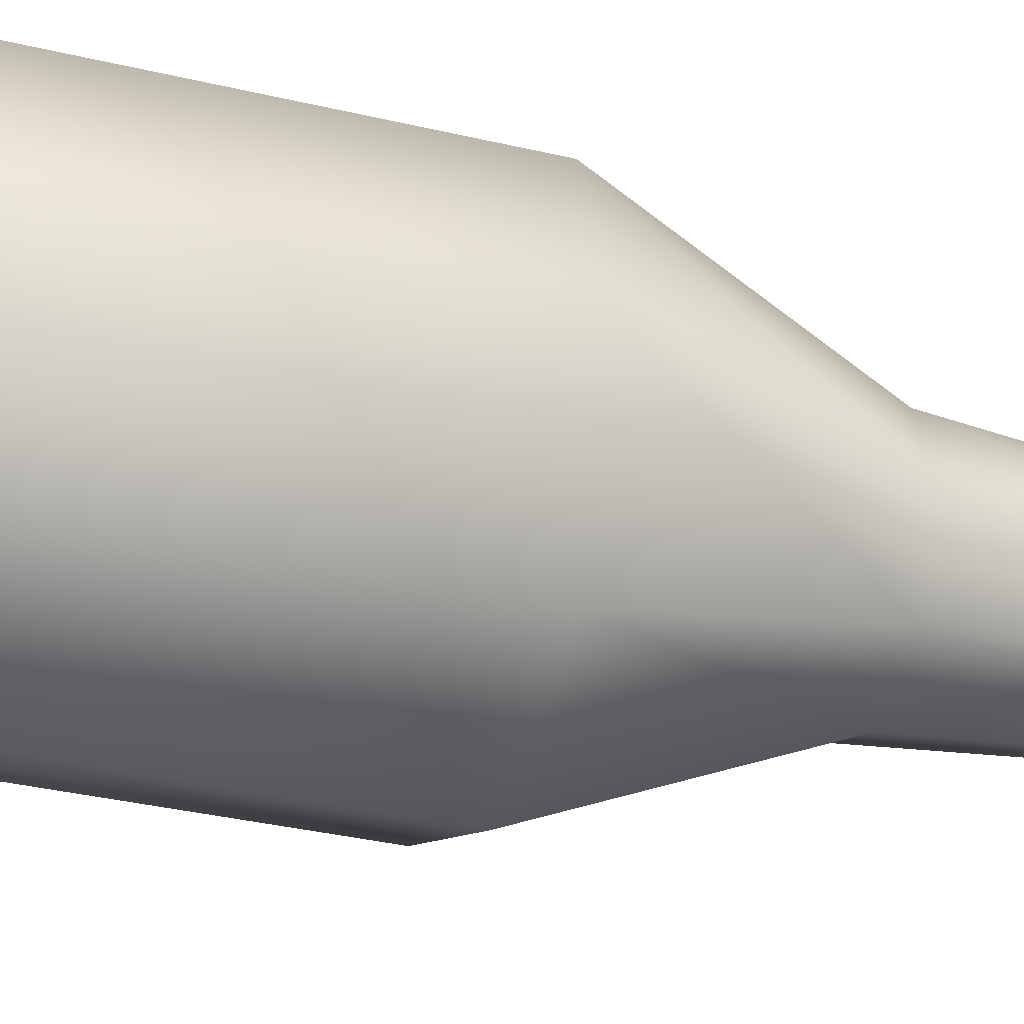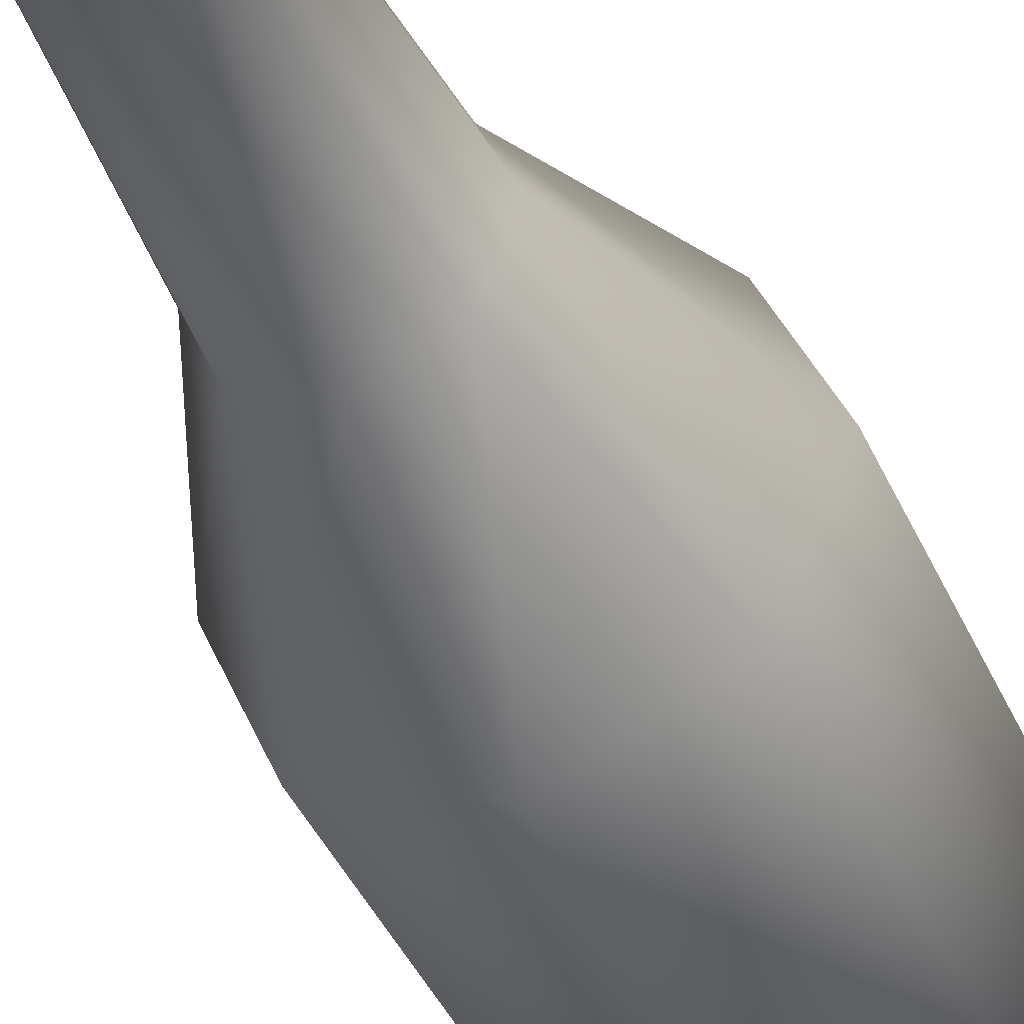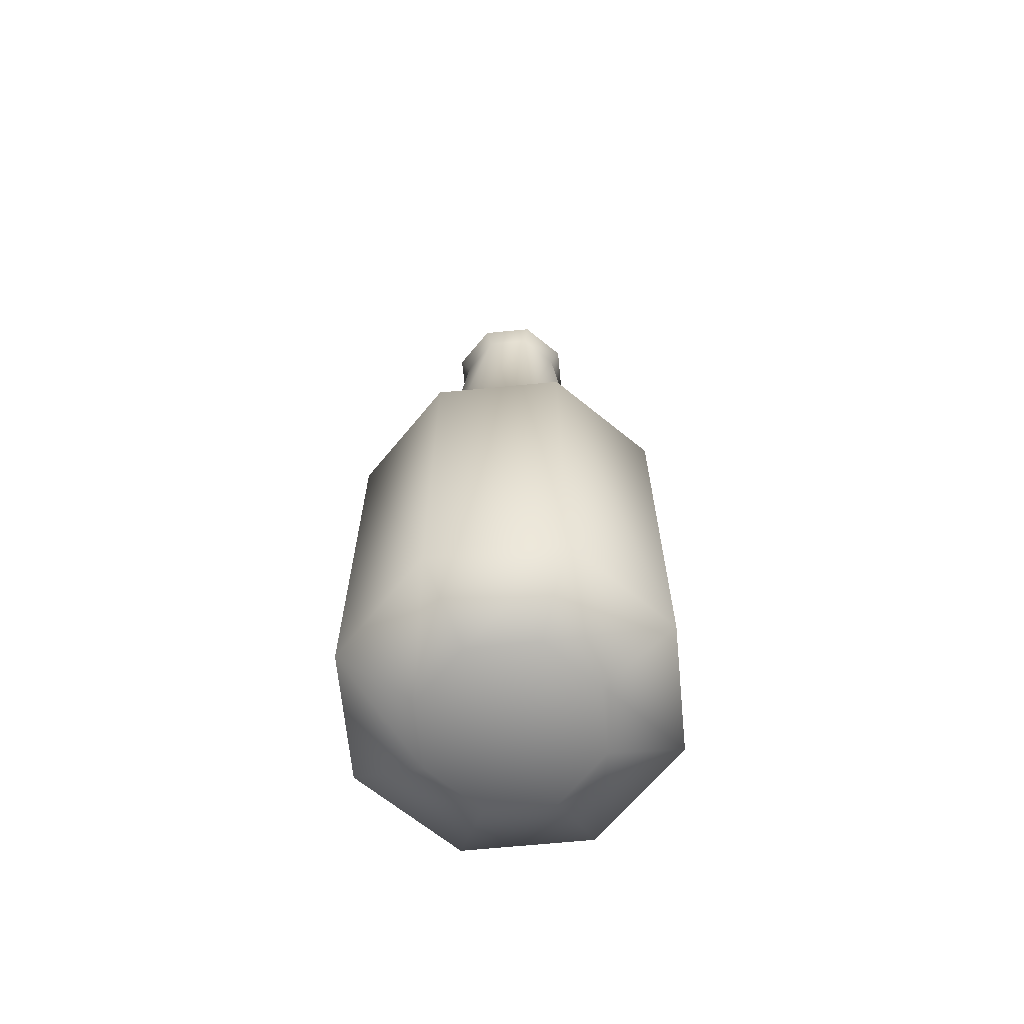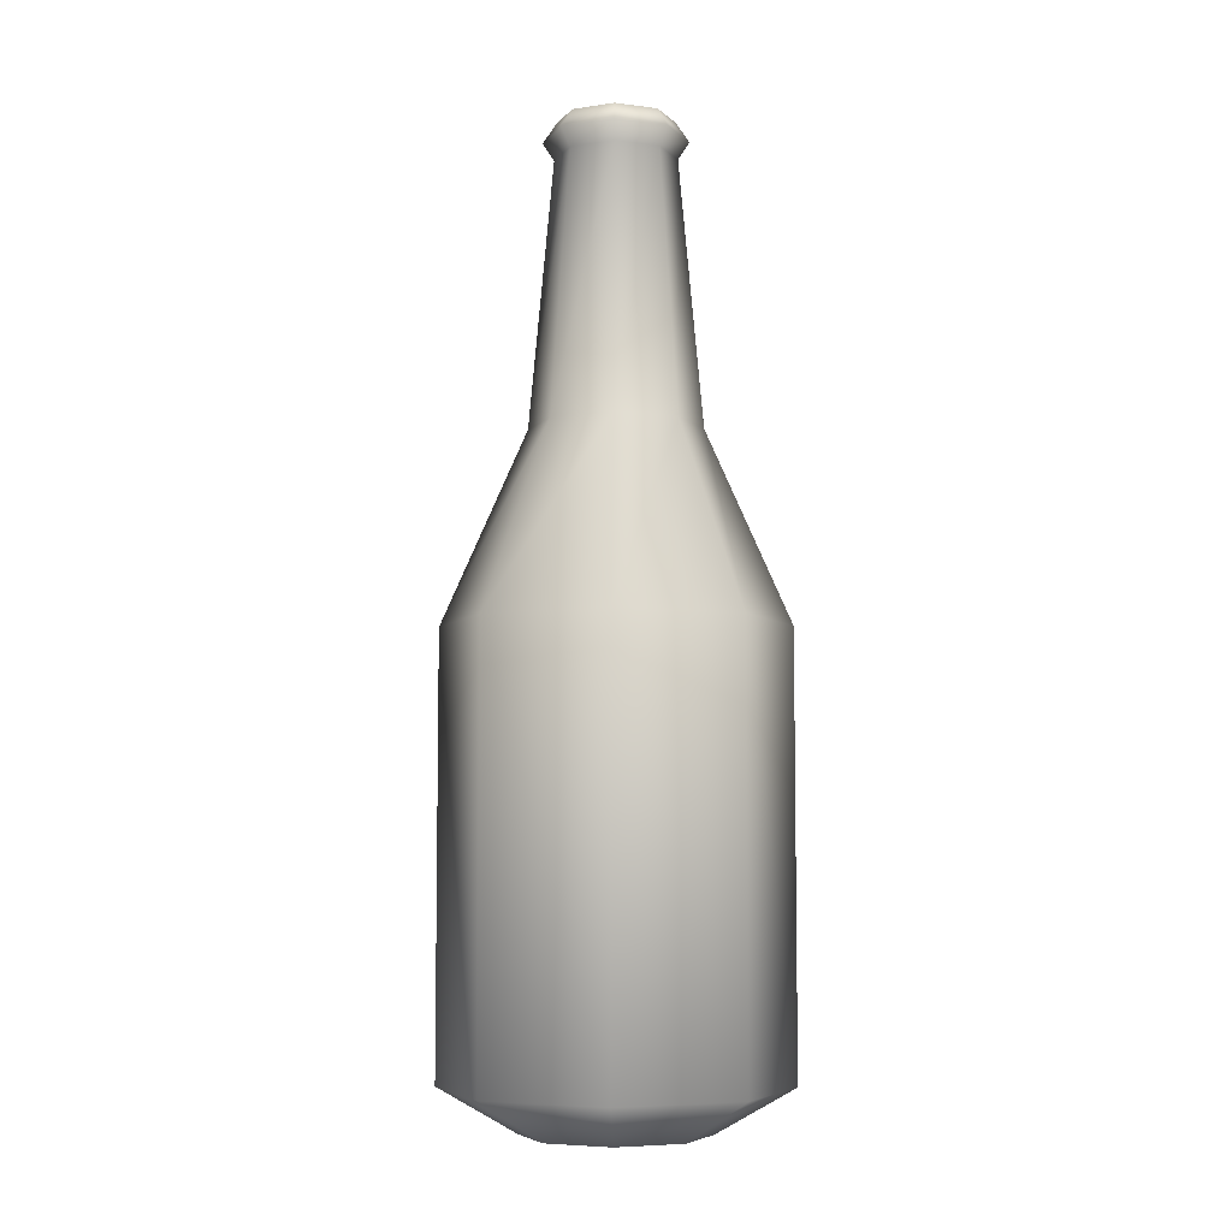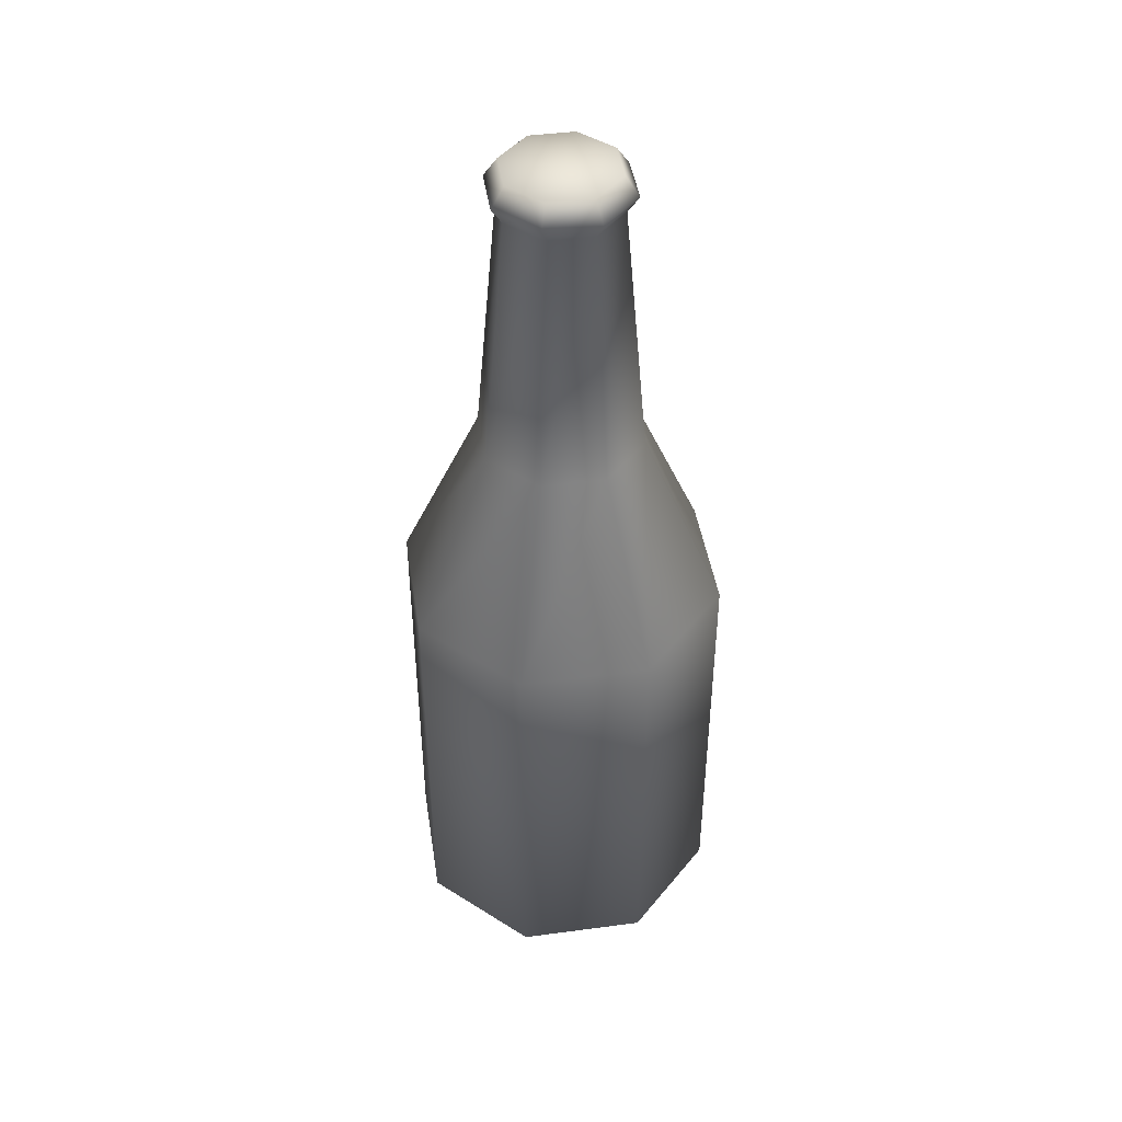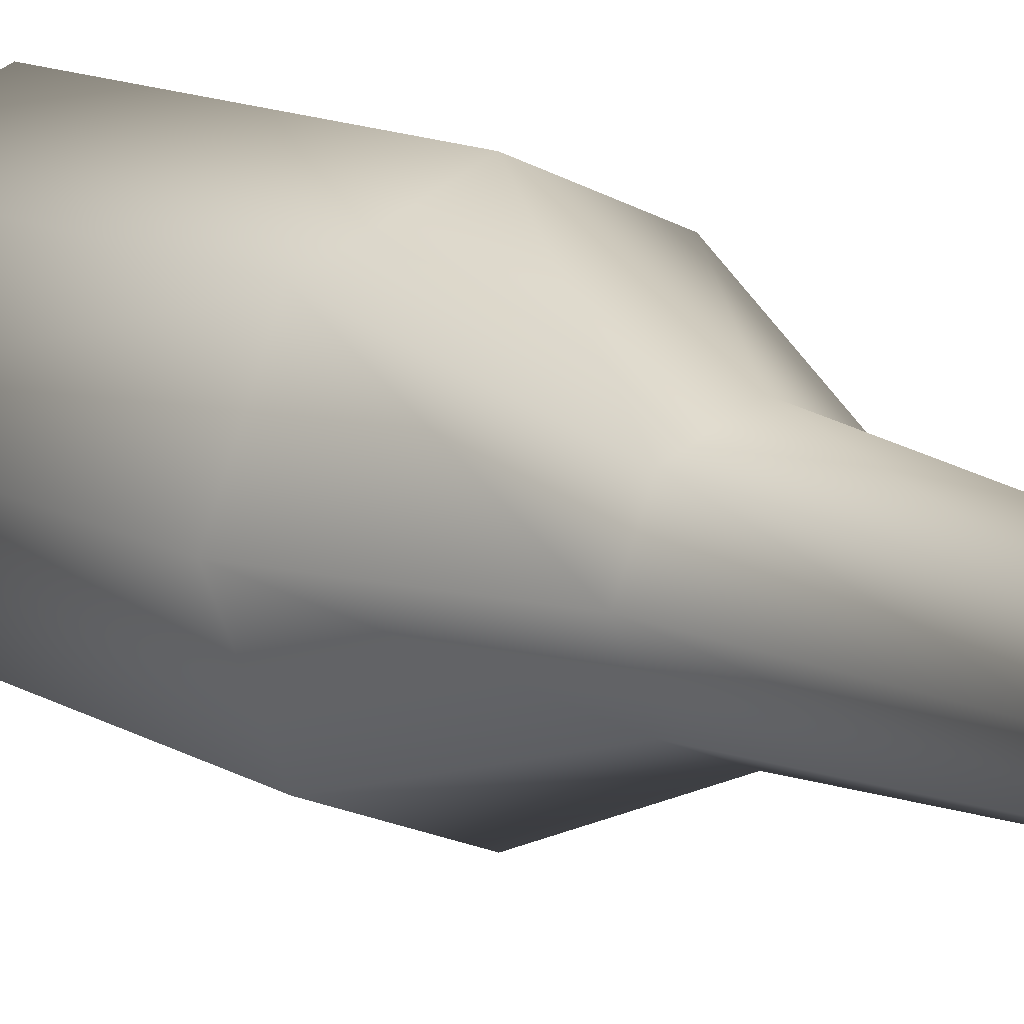
<metadata>
{"format":"obj","ext":"obj","renderer":"f3d","projection":"perspective","resolution":1024,"background":"white","views":[{"elev":-31.3,"azim":70.7,"up":"+Z"},{"elev":-43.4,"azim":-156.7,"up":"+Z"},{"elev":-66.3,"azim":73.1,"up":"+Y"},{"elev":-6.2,"azim":-43.5,"up":"+Y"},{"elev":44.5,"azim":148.7,"up":"+Y"},{"elev":12.7,"azim":142.7,"up":"+Z"}]}
</metadata>
<code>
v 0.7071 -1 -0.7071
v 1 -1 0
v 0.7071 -1 0.7071
v 0 -1 1
v -0.7071 -1 0.7071
v -1 -1 0
v -0.7071 -1 -0.7071
v 0 -1 -1
v 0.7071 1.548 -0.7071
v 1 1.548 -1e-06
v 0.7071 1.548 0.7071
v 0 1.548 1
v -0.7071 1.548 0.7071
v -1 1.548 -1e-06
v -0.7071 1.548 -0.7071
v 1e-06 1.548 -1
v 0 -1.257 0
v 0 -1.257 -0.5401
v -0.3819 -1.257 -0.3819
v -0.5401 -1.257 0
v -0.3819 -1.257 0.3819
v 0 -1.257 0.5401
v 0.3819 -1.257 0.3819
v 0.5401 -1.257 0
v 0.3819 -1.257 -0.3819
v 1e-06 2.677 -0.5011
v -0.3544 2.677 -0.3544
v -0.5011 2.677 -1e-06
v -0.3544 2.677 0.3544
v 0 2.677 0.5011
v 0.3544 2.677 0.3544
v 0.5011 2.677 -1e-06
v 0.3544 2.677 -0.3544
v 0.2525 4.252 -0.2525
v 0.357 4.252 -1e-06
v 0.2525 4.252 0.2525
v 0 4.252 0.357
v -0.2525 4.252 0.2525
v -0.357 4.252 -1e-06
v -0.2525 4.252 -0.2525
v 1e-06 4.252 -0.357
v 1e-06 4.354 -0.4241
v -0.2999 4.354 -0.2999
v -0.4241 4.354 -1e-06
v -0.2999 4.354 0.2999
v 0 4.354 0.4241
v 0.2999 4.354 0.2999
v 0.4241 4.354 -1e-06
v 0.2999 4.354 -0.2999
v 0.2422 4.474 -0.2422
v 0.3425 4.474 -1e-06
v 0.2422 4.474 0.2422
v 0 4.474 0.3425
v -0.2422 4.474 0.2422
v -0.3425 4.474 -1e-06
v -0.2422 4.474 -0.2422
v 1e-06 4.474 -0.3425
v 0 4.474 -0
f 1 9 10 2
f 2 10 11 3
f 3 11 12 4
f 4 12 13 5
f 5 13 14 6
f 6 14 15 7
f 7 15 16 8
f 9 1 8 16
f 8 1 25 18
f 7 8 18 19
f 6 7 19 20
f 5 6 20 21
f 4 5 21 22
f 3 4 22 23
f 2 3 23 24
f 1 2 24 25
f 17 25 24
f 17 24 23
f 17 23 22
f 17 22 21
f 17 21 20
f 17 20 19
f 17 19 18
f 18 25 17
f 9 16 26 33
f 16 15 27 26
f 15 14 28 27
f 14 13 29 28
f 13 12 30 29
f 12 11 31 30
f 11 10 32 31
f 10 9 33 32
f 32 33 34 35
f 31 32 35 36
f 30 31 36 37
f 29 30 37 38
f 28 29 38 39
f 27 28 39 40
f 26 27 40 41
f 33 26 41 34
f 34 41 42 49
f 41 40 43 42
f 40 39 44 43
f 39 38 45 44
f 38 37 46 45
f 37 36 47 46
f 36 35 48 47
f 35 34 49 48
f 48 49 50 51
f 47 48 51 52
f 46 47 52 53
f 45 46 53 54
f 44 45 54 55
f 43 44 55 56
f 42 43 56 57
f 49 42 57 50
f 58 51 50
f 58 52 51
f 58 53 52
f 58 54 53
f 58 55 54
f 58 56 55
f 58 57 56
f 58 50 57

</code>
